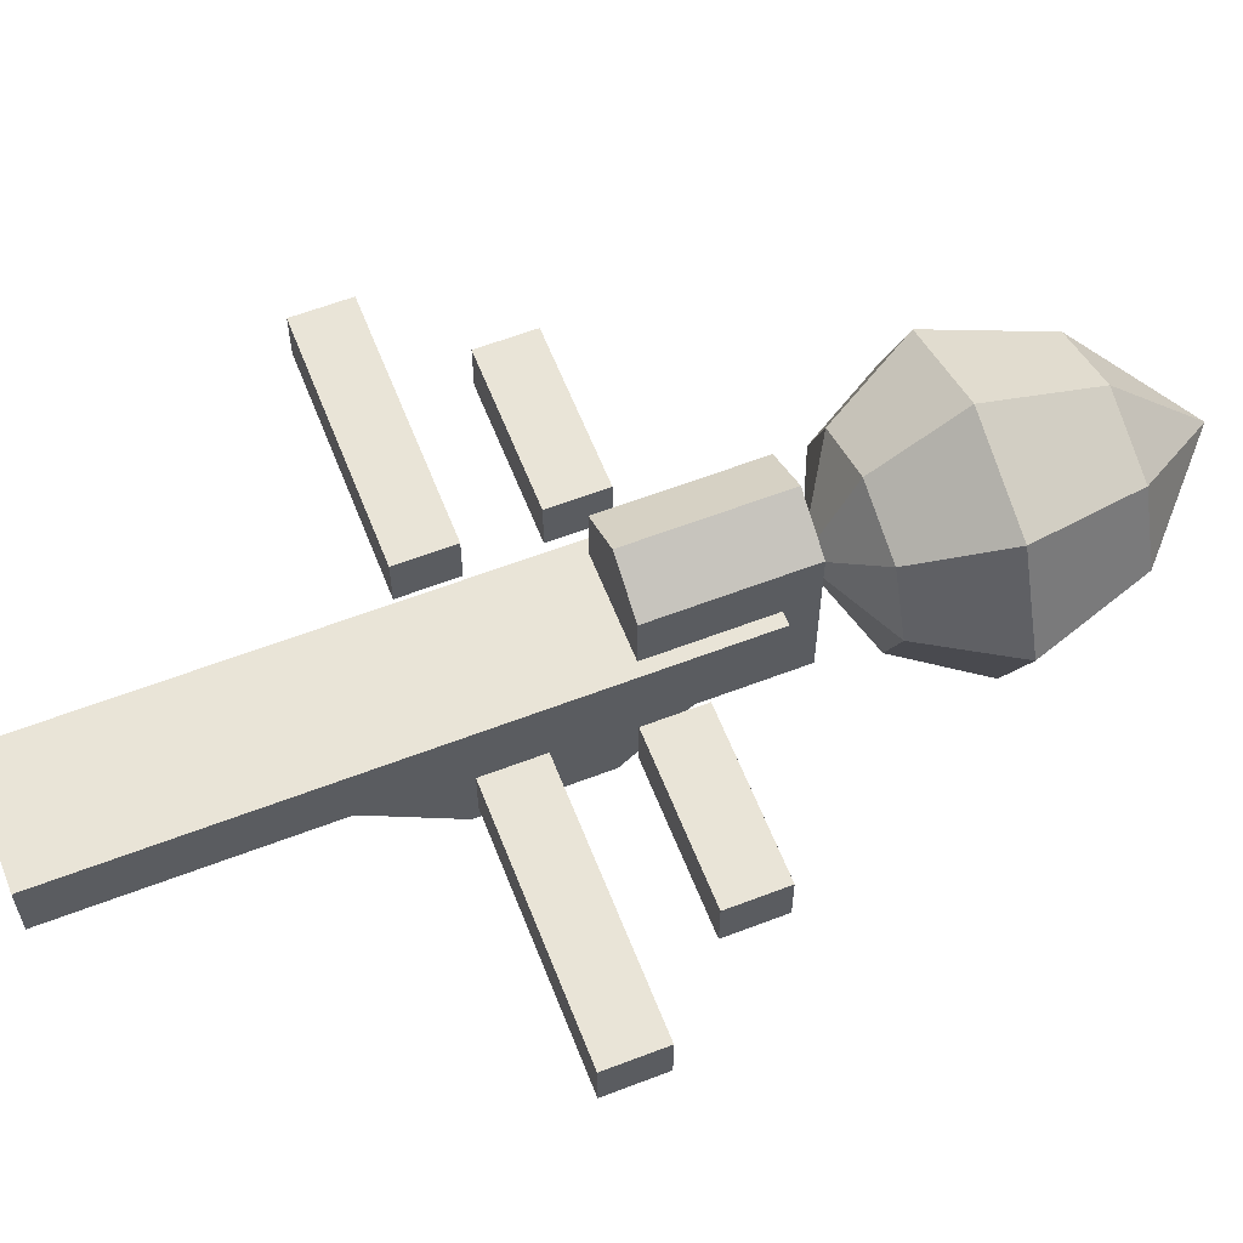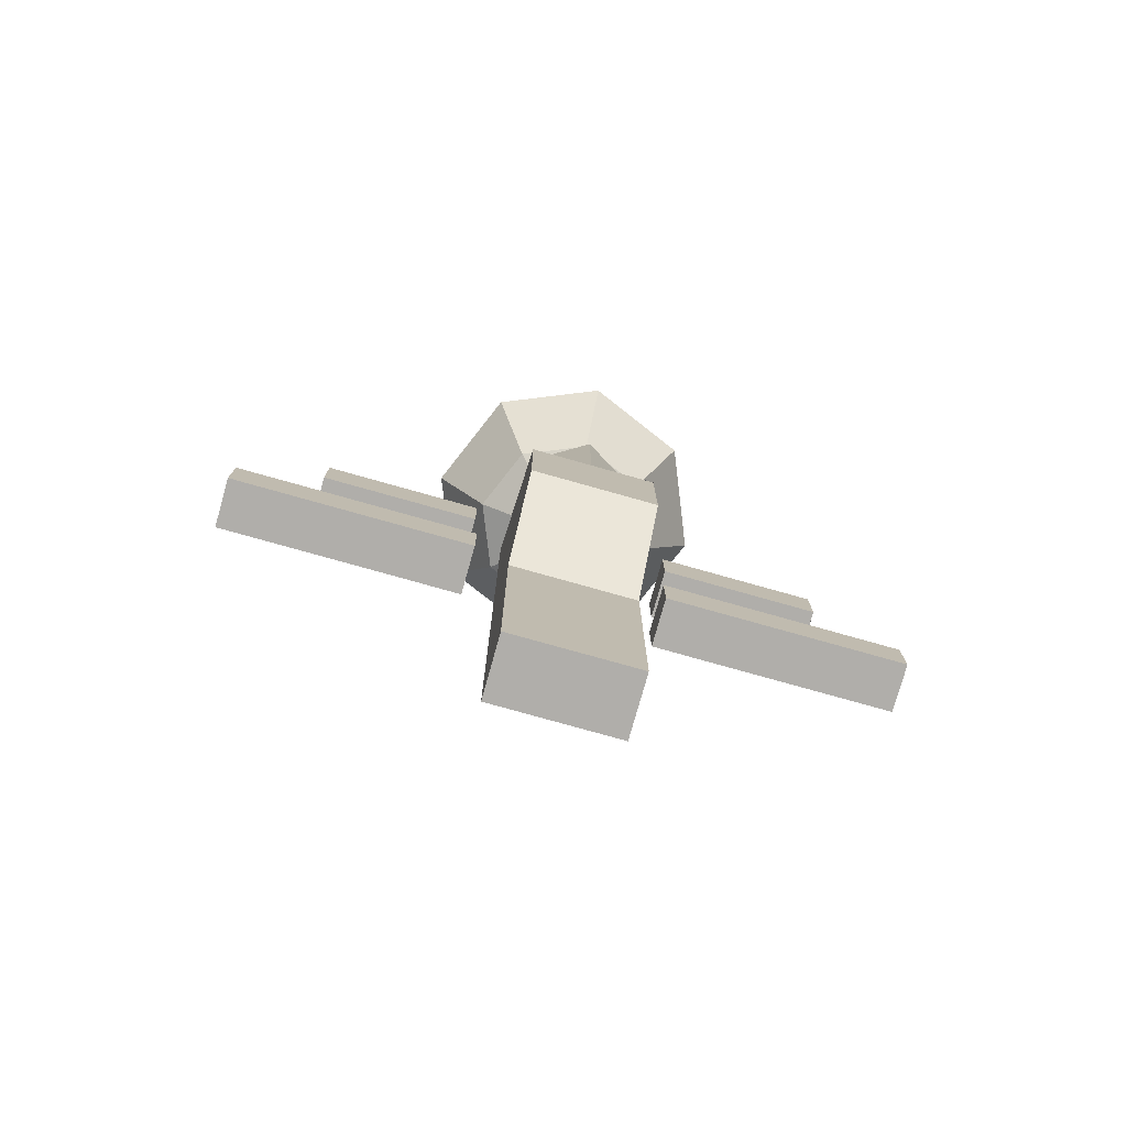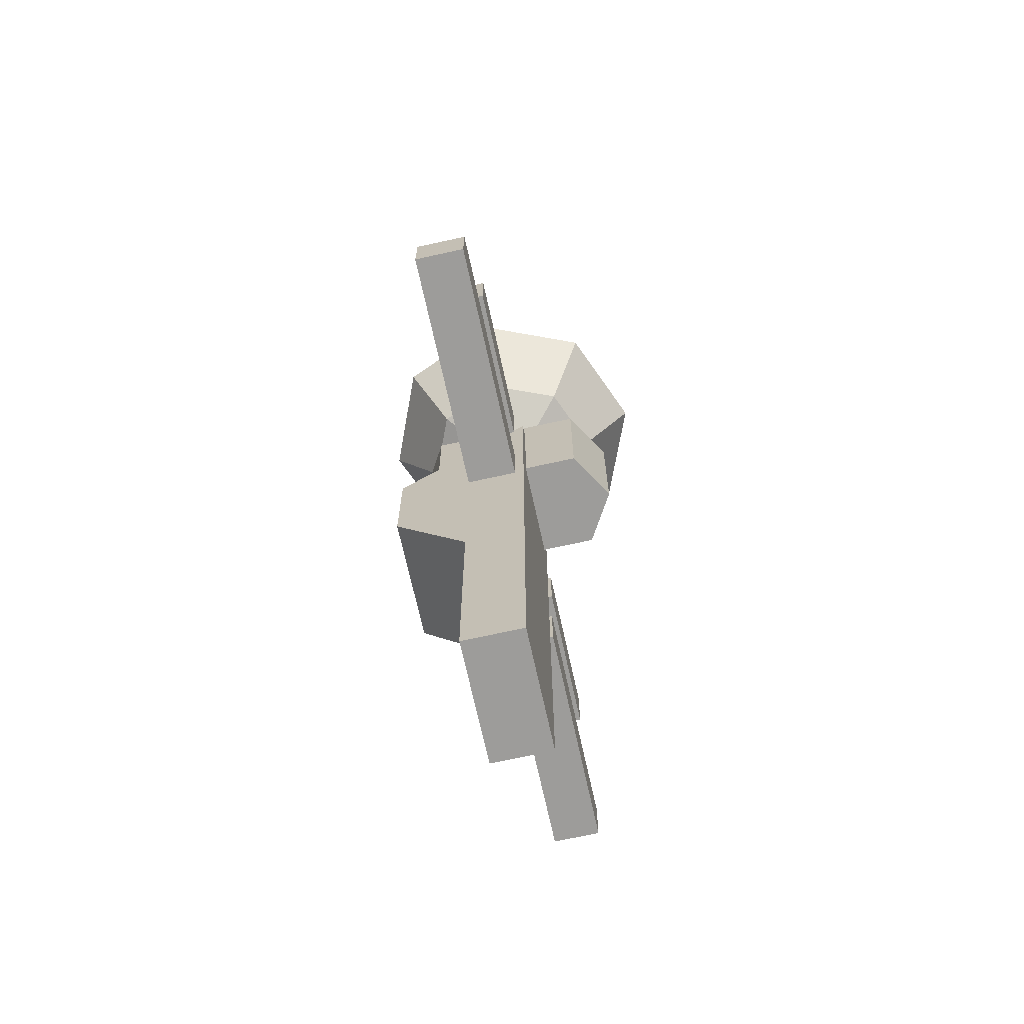
<metadata>
{"format":"obj","ext":"obj","renderer":"f3d","projection":"perspective","resolution":1024,"background":"white","views":[{"elev":60.8,"azim":-111.4,"up":"+Y"},{"elev":-77.7,"azim":-15.7,"up":"+Z"},{"elev":-70.1,"azim":102.4,"up":"+Z"}]}
</metadata>
<code>
g techbow_turret
v 0.9383 0.1976 0.9152
v 0.3639 0.1976 0.9152
v 0.9383 0.1976 0.7069
v 0.3639 0.1976 0.7069
v 0.9383 0.3785 0.9152
v 0.3639 0.3785 0.9152
v 0.9383 0.3785 0.7069
v 0.3639 0.3785 0.7069
v 1.235 0.1976 0.4579
v 0.3473 0.1976 0.4579
v 1.235 0.1976 0.2497
v 0.3473 0.1976 0.2497
v 1.235 0.3785 0.4579
v 0.3473 0.3785 0.4579
v 1.235 0.3785 0.2497
v 0.3473 0.3785 0.2497
v 0.2284 0.388 -0.9876
v 0.2284 0.388 1.2
v 0.2284 -0.112 0.6996
v 0.2284 0.1633 -0.9876
v 0.1816 0.5874 0.7743
v 0.1816 0.5874 1.313
v 0.1816 0.01822 0.7743
v 0.1816 0.01822 1.313
v 0.2284 0.388 0.2591
v 0.2284 -0.112 0.2591
v 0.2284 0.388 -0.06689
v 0.2284 0.1633 -0.06689
v 1.235 0.3302 0.2497
v 1.235 0.246 0.2497
v 0.3473 0.246 0.2497
v 0.3473 0.3302 0.2497
v 1.235 0.246 0.4579
v 1.235 0.3302 0.4579
v 0.3473 0.3302 0.4579
v 0.3473 0.246 0.4579
v 0.9383 0.3302 0.7069
v 0.9383 0.246 0.7069
v 0.3639 0.246 0.7069
v 0.3639 0.3302 0.7069
v 0.9383 0.246 0.9152
v 0.9383 0.3302 0.9152
v 0.3639 0.3302 0.9152
v 0.3639 0.246 0.9152
v 0.1308 0.3873 1.313
v 0.1308 0.23 1.313
v 0.1308 0.3873 1.285
v 0.1308 0.23 1.285
v 0.2393 0.5312 1.499
v 0.2722 0.5641 2.229
v 0.339 0.2904 1.499
v 0.3855 0.2904 2.229
v 0.2393 0.0496 1.499
v 0.2722 0.01672 2.229
v 0.3724 0.6643 1.808
v 0.5273 0.2904 1.808
v 0.3724 -0.0835 1.808
v -0.9383 0.1976 0.9152
v -0.3639 0.1976 0.9152
v -0.9383 0.1976 0.7069
v -0.3639 0.1976 0.7069
v -0.9383 0.3785 0.9152
v -0.3639 0.3785 0.9152
v -0.9383 0.3785 0.7069
v -0.3639 0.3785 0.7069
v -1.235 0.1976 0.4579
v -0.3473 0.1976 0.4579
v -1.235 0.1976 0.2497
v -0.3473 0.1976 0.2497
v -1.235 0.3785 0.4579
v -0.3473 0.3785 0.4579
v -1.235 0.3785 0.2497
v -0.3473 0.3785 0.2497
v -0.2284 0.388 -0.9876
v 0 0.388 -0.9876
v -0.2284 0.388 1.2
v 0 0.388 1.2
v -0.2284 -0.112 0.6996
v -0.2284 0.1633 -0.9876
v 0 0.1633 -0.9876
v 0 -0.112 0.6996
v 0 0.4659 1.285
v 0 0.697 0.7743
v 0 0.697 1.313
v -0.1816 0.5874 0.7743
v -0.1816 0.5874 1.313
v -0.1816 0.01822 0.7743
v -0.1816 0.01822 1.313
v 0 -0.09138 0.7743
v 0 -0.09138 1.313
v -0.2284 0.388 0.2591
v 0 0.388 0.2591
v 0 -0.112 0.2591
v -0.2284 -0.112 0.2591
v -0.2284 0.388 -0.06689
v 0 0.388 -0.06689
v 0 0.1633 -0.06689
v -0.2284 0.1633 -0.06689
v -1.235 0.3302 0.2497
v -1.235 0.246 0.2497
v -0.3473 0.246 0.2497
v -0.3473 0.3302 0.2497
v -1.235 0.246 0.4579
v -1.235 0.3302 0.4579
v -0.3473 0.3302 0.4579
v -0.3473 0.246 0.4579
v -0.9383 0.3302 0.7069
v -0.9383 0.246 0.7069
v -0.3639 0.246 0.7069
v -0.3639 0.3302 0.7069
v -0.9383 0.246 0.9152
v -0.9383 0.3302 0.9152
v -0.3639 0.3302 0.9152
v -0.3639 0.246 0.9152
v 0 0.4659 1.313
v -0.1308 0.3873 1.313
v -0.1308 0.23 1.313
v 0 0.1514 1.313
v 0 0.3086 1.285
v -0.1308 0.3873 1.285
v -0.1308 0.23 1.285
v 0 0.1514 1.285
v 0 0.6309 1.499
v 0 0.6774 2.229
v -0.2393 0.5312 1.499
v -0.2722 0.5641 2.229
v -0.339 0.2904 1.499
v -0.3855 0.2904 2.229
v -0.2393 0.0496 1.499
v -0.2722 0.01672 2.229
v 0 -0.05014 1.499
v 0 -0.09664 2.229
v 0 0.8192 1.808
v -0.3724 0.6643 1.808
v -0.5273 0.2904 1.808
v -0.3724 -0.0835 1.808
v 0 -0.2384 1.808
v 0 0.2904 2.587
v 0 0.2904 1.334
v 0.9383 0.3785 0.7069
v 0.3639 0.3785 0.7069
v 0.9383 0.1976 0.9152
v 0.3639 0.1976 0.9152
v 0.9383 0.3302 0.7069
v 0.9383 0.3785 0.9152
v 0.9383 0.3785 0.7069
v 0.3639 0.246 0.9152
v 0.3639 0.1976 0.9152
v 0.3639 0.1976 0.7069
v 1.235 0.3785 0.2497
v 0.3473 0.3785 0.2497
v 1.235 0.1976 0.4579
v 0.3473 0.1976 0.4579
v 1.235 0.3302 0.2497
v 1.235 0.3785 0.4579
v 1.235 0.3785 0.2497
v 0.3473 0.246 0.4579
v 0.3473 0.1976 0.4579
v 0.3473 0.1976 0.2497
v 0.2284 0.388 1.2
v 0.2284 0.388 0.2591
v 0.2284 -0.112 0.2591
v 0.2284 -0.112 0.6996
v 0 0.388 1.2
v 0.2284 0.388 1.2
v 0.2284 -0.112 0.6996
v 0 -0.112 0.6996
v 0.1816 0.5874 1.313
v 0 0.697 1.313
v 0.1816 0.5874 0.7743
v 0.1816 0.01822 1.313
v 0.1816 0.5874 1.313
v 0.1816 0.01822 1.313
v 0.1308 0.23 1.313
v 0.1308 0.3873 1.313
v 0.1816 0.5874 1.313
v 0.1816 0.01822 0.7743
v 0 -0.09138 1.313
v 0.1816 0.01822 1.313
v 0 -0.112 0.2591
v 0.2284 -0.112 0.2591
v 0.2284 0.1633 -0.06689
v 0.2284 0.388 -0.06689
v 0.2284 0.388 -0.9876
v 0 0.388 -0.9876
v 0.2284 0.1633 -0.9876
v 0.2284 0.388 -0.9876
v 0.2284 0.1633 -0.9876
v 0 0.1633 -0.9876
v 0 0.1633 -0.06689
v 0.2284 0.1633 -0.06689
v 0.3473 0.3785 0.2497
v 0.3473 0.3785 0.4579
v 0.3473 0.3302 0.2497
v 0.3473 0.3302 0.2497
v 0.3473 0.3302 0.4579
v 0.3473 0.246 0.4579
v 0.3473 0.246 0.2497
v 1.235 0.1976 0.2497
v 1.235 0.1976 0.4579
v 1.235 0.246 0.4579
v 1.235 0.246 0.2497
v 1.235 0.246 0.4579
v 1.235 0.3302 0.4579
v 1.235 0.3302 0.2497
v 1.235 0.3785 0.4579
v 1.235 0.3302 0.4579
v 0.3473 0.3302 0.4579
v 0.3473 0.3785 0.4579
v 1.235 0.3302 0.4579
v 1.235 0.246 0.4579
v 0.3473 0.246 0.4579
v 0.3473 0.3302 0.4579
v 1.235 0.1976 0.2497
v 1.235 0.246 0.2497
v 0.3473 0.246 0.2497
v 0.3473 0.1976 0.2497
v 1.235 0.246 0.2497
v 1.235 0.3302 0.2497
v 0.3473 0.3302 0.2497
v 0.3473 0.246 0.2497
v 0.3639 0.3785 0.7069
v 0.3639 0.3785 0.9152
v 0.3639 0.3302 0.7069
v 0.3639 0.3302 0.7069
v 0.3639 0.3302 0.9152
v 0.3639 0.246 0.9152
v 0.3639 0.246 0.7069
v 0.9383 0.1976 0.7069
v 0.9383 0.1976 0.9152
v 0.9383 0.246 0.9152
v 0.9383 0.246 0.7069
v 0.9383 0.246 0.9152
v 0.9383 0.3302 0.9152
v 0.9383 0.3302 0.7069
v 0.9383 0.3785 0.9152
v 0.9383 0.3302 0.9152
v 0.3639 0.3302 0.9152
v 0.3639 0.3785 0.9152
v 0.9383 0.3302 0.9152
v 0.9383 0.246 0.9152
v 0.3639 0.246 0.9152
v 0.3639 0.3302 0.9152
v 0.9383 0.1976 0.7069
v 0.9383 0.246 0.7069
v 0.3639 0.246 0.7069
v 0.3639 0.1976 0.7069
v 0.9383 0.246 0.7069
v 0.9383 0.3302 0.7069
v 0.3639 0.3302 0.7069
v 0.3639 0.246 0.7069
v 0.1308 0.3873 1.313
v 0 0.4659 1.313
v 0.1308 0.23 1.313
v 0.1308 0.3873 1.285
v 0.1308 0.3873 1.313
v 0 0.1514 1.313
v 0.1308 0.23 1.285
v 0.1308 0.23 1.313
v 0 0.4659 1.285
v 0.1308 0.3873 1.285
v 0.1308 0.23 1.285
v 0 0.1514 1.285
v 0 0.697 0.7743
v 0 -0.09138 0.7743
v 0.1816 0.01822 0.7743
v 0.1816 0.5874 0.7743
v 0.3724 0.6643 1.808
v 0.2722 0.5641 2.229
v 0.5273 0.2904 1.808
v 0.3855 0.2904 2.229
v 0.3724 -0.0835 1.808
v 0.2722 0.01672 2.229
v 0.2393 0.0496 1.499
v 0 -0.05014 1.499
v 0 -0.2384 1.808
v 0.3724 -0.0835 1.808
v 0.2393 0.0496 1.499
v 0.3724 -0.0835 1.808
v 0.5273 0.2904 1.808
v 0.339 0.2904 1.499
v 0.5273 0.2904 1.808
v 0.3724 0.6643 1.808
v 0.2393 0.5312 1.499
v 0.3724 0.6643 1.808
v 0 0.8192 1.808
v 0 0.6309 1.499
v 0 0.2904 1.334
v 0.2393 0.5312 1.499
v 0.2722 0.5641 2.229
v 0 0.6774 2.229
v 0.2722 0.01672 2.229
v 0 0.2904 2.587
v 0.3855 0.2904 2.229
v 0 -0.09664 2.229
v 0 0.2904 2.587
v 0.2722 0.01672 2.229
v 0.3855 0.2904 2.229
v 0 0.2904 2.587
v 0.2722 0.5641 2.229
v 0.2393 0.5312 1.499
v 0 0.2904 1.334
v 0.339 0.2904 1.499
v 0.339 0.2904 1.499
v 0 0.2904 1.334
v 0.2393 0.0496 1.499
v -0.9383 0.3785 0.7069
v -0.3639 0.3785 0.7069
v -0.3639 0.1976 0.9152
v -0.9383 0.1976 0.9152
v -0.9383 0.3302 0.7069
v -0.9383 0.3785 0.7069
v -0.9383 0.3785 0.9152
v -0.3639 0.1976 0.7069
v -0.3639 0.1976 0.9152
v -0.3639 0.246 0.9152
v -1.235 0.3785 0.2497
v -0.3473 0.3785 0.2497
v -0.3473 0.1976 0.4579
v -1.235 0.1976 0.4579
v -1.235 0.3302 0.2497
v -1.235 0.3785 0.2497
v -1.235 0.3785 0.4579
v -0.3473 0.1976 0.2497
v -0.3473 0.1976 0.4579
v -0.3473 0.246 0.4579
v 0 0.1633 -0.9876
v 0 0.388 -0.9876
v 0 0.388 0.2591
v 0 0.388 1.2
v -0.2284 0.388 0.2591
v -0.2284 0.388 1.2
v -0.2284 -0.112 0.2591
v -0.2284 -0.112 0.6996
v 0 -0.112 0.6996
v 0 -0.112 0.2591
v 0 0.388 1.2
v 0 -0.112 0.6996
v -0.2284 -0.112 0.6996
v -0.2284 0.388 1.2
v 0 0.697 1.313
v 0 0.4659 1.313
v 0 0.697 0.7743
v 0 0.697 1.313
v -0.1816 0.5874 1.313
v 0 -0.09138 1.313
v 0 0.1514 1.313
v -0.1816 0.5874 0.7743
v -0.1816 0.5874 1.313
v -0.1816 0.01822 1.313
v -0.1816 0.01822 1.313
v -0.1816 0.5874 1.313
v -0.1308 0.3873 1.313
v -0.1308 0.23 1.313
v -0.1816 0.01822 0.7743
v -0.1816 0.01822 1.313
v 0 -0.09138 1.313
v 0 -0.09138 0.7743
v -0.2284 -0.112 0.2591
v 0 -0.112 0.2591
v 0 0.1633 -0.06689
v -0.2284 0.1633 -0.06689
v -0.2284 0.388 -0.06689
v 0 0.388 -0.06689
v -0.2284 0.388 -0.9876
v 0 0.388 -0.9876
v -0.2284 0.1633 -0.9876
v -0.2284 0.388 -0.9876
v -0.2284 0.1633 -0.9876
v -0.2284 0.1633 -0.06689
v 0 0.1633 -0.06689
v 0 0.1633 -0.9876
v -0.3473 0.3785 0.2497
v -0.3473 0.3302 0.2497
v -0.3473 0.3785 0.4579
v -0.3473 0.3302 0.2497
v -0.3473 0.246 0.2497
v -0.3473 0.246 0.4579
v -0.3473 0.3302 0.4579
v -1.235 0.1976 0.2497
v -1.235 0.246 0.4579
v -1.235 0.1976 0.4579
v -1.235 0.246 0.2497
v -1.235 0.3302 0.2497
v -1.235 0.3302 0.4579
v -1.235 0.246 0.4579
v -1.235 0.3785 0.4579
v -0.3473 0.3785 0.4579
v -0.3473 0.3302 0.4579
v -1.235 0.3302 0.4579
v -1.235 0.3302 0.4579
v -0.3473 0.3302 0.4579
v -0.3473 0.246 0.4579
v -1.235 0.246 0.4579
v -1.235 0.1976 0.2497
v -0.3473 0.1976 0.2497
v -0.3473 0.246 0.2497
v -1.235 0.246 0.2497
v -1.235 0.246 0.2497
v -0.3473 0.246 0.2497
v -0.3473 0.3302 0.2497
v -1.235 0.3302 0.2497
v -0.3639 0.3785 0.7069
v -0.3639 0.3302 0.7069
v -0.3639 0.3785 0.9152
v -0.3639 0.3302 0.7069
v -0.3639 0.246 0.7069
v -0.3639 0.246 0.9152
v -0.3639 0.3302 0.9152
v -0.9383 0.1976 0.7069
v -0.9383 0.246 0.9152
v -0.9383 0.1976 0.9152
v -0.9383 0.246 0.7069
v -0.9383 0.3302 0.7069
v -0.9383 0.3302 0.9152
v -0.9383 0.246 0.9152
v -0.9383 0.3785 0.9152
v -0.3639 0.3785 0.9152
v -0.3639 0.3302 0.9152
v -0.9383 0.3302 0.9152
v -0.9383 0.3302 0.9152
v -0.3639 0.3302 0.9152
v -0.3639 0.246 0.9152
v -0.9383 0.246 0.9152
v -0.9383 0.1976 0.7069
v -0.3639 0.1976 0.7069
v -0.3639 0.246 0.7069
v -0.9383 0.246 0.7069
v -0.9383 0.246 0.7069
v -0.3639 0.246 0.7069
v -0.3639 0.3302 0.7069
v -0.9383 0.3302 0.7069
v -0.1308 0.3873 1.313
v 0 0.4659 1.313
v 0 0.4659 1.285
v -0.1308 0.23 1.313
v -0.1308 0.3873 1.313
v -0.1308 0.3873 1.285
v 0 0.1514 1.313
v -0.1308 0.23 1.313
v -0.1308 0.23 1.285
v 0 0.1514 1.285
v 0 0.3086 1.285
v -0.1308 0.3873 1.285
v 0 0.4659 1.285
v -0.1308 0.23 1.285
v 0 0.1514 1.285
v 0 0.697 0.7743
v -0.1816 0.5874 0.7743
v -0.1816 0.01822 0.7743
v 0 -0.09138 0.7743
v 0 0.8192 1.808
v 0 0.6774 2.229
v -0.3724 0.6643 1.808
v -0.2722 0.5641 2.229
v -0.5273 0.2904 1.808
v -0.3855 0.2904 2.229
v -0.3724 -0.0835 1.808
v -0.2722 0.01672 2.229
v 0 -0.09664 2.229
v 0 -0.2384 1.808
v 0 -0.05014 1.499
v 0 0.2904 1.334
v -0.2393 0.0496 1.499
v -0.3724 -0.0835 1.808
v 0 -0.2384 1.808
v 0 -0.05014 1.499
v -0.5273 0.2904 1.808
v -0.3724 -0.0835 1.808
v -0.2393 0.0496 1.499
v -0.3724 0.6643 1.808
v -0.5273 0.2904 1.808
v -0.339 0.2904 1.499
v 0 0.6309 1.499
v 0 0.8192 1.808
v -0.3724 0.6643 1.808
v -0.2393 0.5312 1.499
v 0 0.6309 1.499
v -0.2393 0.5312 1.499
v 0 0.2904 1.334
v -0.2722 0.5641 2.229
v 0 0.6774 2.229
v 0 0.2904 2.587
v -0.2722 0.01672 2.229
v -0.3855 0.2904 2.229
v 0 0.2904 2.587
v 0 -0.09664 2.229
v -0.2722 0.01672 2.229
v 0 0.2904 2.587
v -0.3855 0.2904 2.229
v -0.2722 0.5641 2.229
v 0 0.2904 2.587
v -0.2393 0.5312 1.499
v -0.339 0.2904 1.499
v 0 0.2904 1.334
v -0.339 0.2904 1.499
v -0.2393 0.0496 1.499
v 0 0.2904 1.334
g techbow_turret_0
f 4 3 1
f 2 4 1
f 8 7 37
f 40 8 37
f 6 5 140
f 141 6 140
f 143 142 41
f 44 143 41
f 145 42 144
f 146 145 144
f 148 147 39
f 149 148 39
f 12 11 9
f 10 12 9
f 16 15 29
f 32 16 29
f 14 13 150
f 151 14 150
f 153 152 33
f 36 153 33
f 155 34 154
f 156 155 154
f 158 157 31
f 159 158 31
f 17 20 80
f 75 17 80
f 77 18 25
f 92 77 25
f 92 25 183
f 96 92 183
f 96 183 184
f 185 96 184
f 160 19 26
f 161 160 26
f 161 26 182
f 27 161 182
f 27 182 186
f 187 27 186
f 81 93 162
f 163 81 162
f 166 165 164
f 167 166 164
f 115 45 22
f 84 115 22
f 168 21 83
f 169 168 83
f 46 118 90
f 24 46 90
f 171 23 170
f 172 171 170
f 175 174 173
f 176 175 173
f 178 89 177
f 179 178 177
f 180 97 28
f 181 180 28
f 190 189 188
f 191 190 188
f 35 193 192
f 194 35 192
f 201 200 199
f 30 201 199
f 208 207 206
f 209 208 206
f 216 215 214
f 217 216 214
f 43 223 222
f 224 43 222
f 231 230 229
f 38 231 229
f 238 237 236
f 239 238 236
f 246 245 244
f 247 246 244
f 82 47 252
f 253 82 252
f 255 48 254
f 256 255 254
f 258 122 257
f 259 258 257
f 266 265 264
f 267 266 264
f 61 59 58
f 60 61 58
f 65 110 107
f 64 65 107
f 63 308 307
f 62 63 307
f 309 114 111
f 310 309 111
f 313 312 311
f 112 313 311
f 315 314 109
f 316 315 109
f 69 67 66
f 68 69 66
f 73 102 99
f 72 73 99
f 71 318 317
f 70 71 317
f 319 106 103
f 320 319 103
f 323 322 321
f 104 323 321
f 325 324 101
f 326 325 101
f 74 328 327
f 79 74 327
f 76 330 91
f 330 329 91
f 91 329 363
f 329 364 363
f 363 364 365
f 364 366 365
f 78 332 94
f 332 331 94
f 94 331 362
f 331 95 362
f 362 95 367
f 95 368 367
f 335 334 333
f 336 335 333
f 339 338 337
f 340 339 337
f 342 341 86
f 116 342 86
f 345 344 343
f 85 345 343
f 117 88 346
f 347 117 346
f 350 349 348
f 87 350 348
f 353 352 351
f 354 353 351
f 357 356 355
f 358 357 355
f 360 359 98
f 361 360 98
f 371 370 369
f 372 371 369
f 105 374 373
f 375 105 373
f 381 100 380
f 382 381 380
f 389 388 387
f 390 389 387
f 397 396 395
f 398 397 395
f 113 404 403
f 405 113 403
f 411 108 410
f 412 411 410
f 419 418 417
f 420 419 417
f 427 426 425
f 428 427 425
f 435 434 433
f 120 435 433
f 438 437 436
f 121 438 436
f 441 440 439
f 442 441 439
f 450 449 448
f 451 450 448
g techbow_turret_1
f 197 196 195
f 198 197 195
f 204 203 202
f 205 204 202
f 212 211 210
f 213 212 210
f 220 219 218
f 221 220 218
f 227 226 225
f 228 227 225
f 234 233 232
f 235 234 232
f 242 241 240
f 243 242 240
f 250 249 248
f 251 250 248
f 378 377 376
f 379 378 376
f 385 384 383
f 386 385 383
f 393 392 391
f 394 393 391
f 401 400 399
f 402 401 399
f 408 407 406
f 409 408 406
f 415 414 413
f 416 415 413
f 423 422 421
f 424 423 421
f 431 430 429
f 432 431 429
g techbow_turret_2
f 261 260 119
f 262 261 119
f 263 262 119
f 445 444 443
f 444 446 443
f 446 447 443
g techbow_turret_3
f 131 139 53
f 289 288 287
f 291 138 290
f 294 293 292
f 297 296 295
f 300 299 298
f 303 302 301
f 306 305 304
f 463 462 129
f 480 479 478
f 483 482 481
f 486 485 484
f 489 488 487
f 492 491 490
f 495 494 493
f 498 497 496
f 50 55 133
f 124 50 133
f 52 56 268
f 269 52 268
f 54 57 270
f 271 54 270
f 132 137 272
f 273 132 272
f 276 275 274
f 277 276 274
f 279 278 51
f 280 279 51
f 282 281 49
f 283 282 49
f 285 284 123
f 286 285 123
f 126 453 452
f 134 126 452
f 128 455 454
f 135 128 454
f 130 457 456
f 136 130 456
f 460 459 458
f 461 460 458
f 466 465 464
f 467 466 464
f 469 468 127
f 470 469 127
f 472 471 125
f 473 472 125
f 476 475 474
f 477 476 474

</code>
